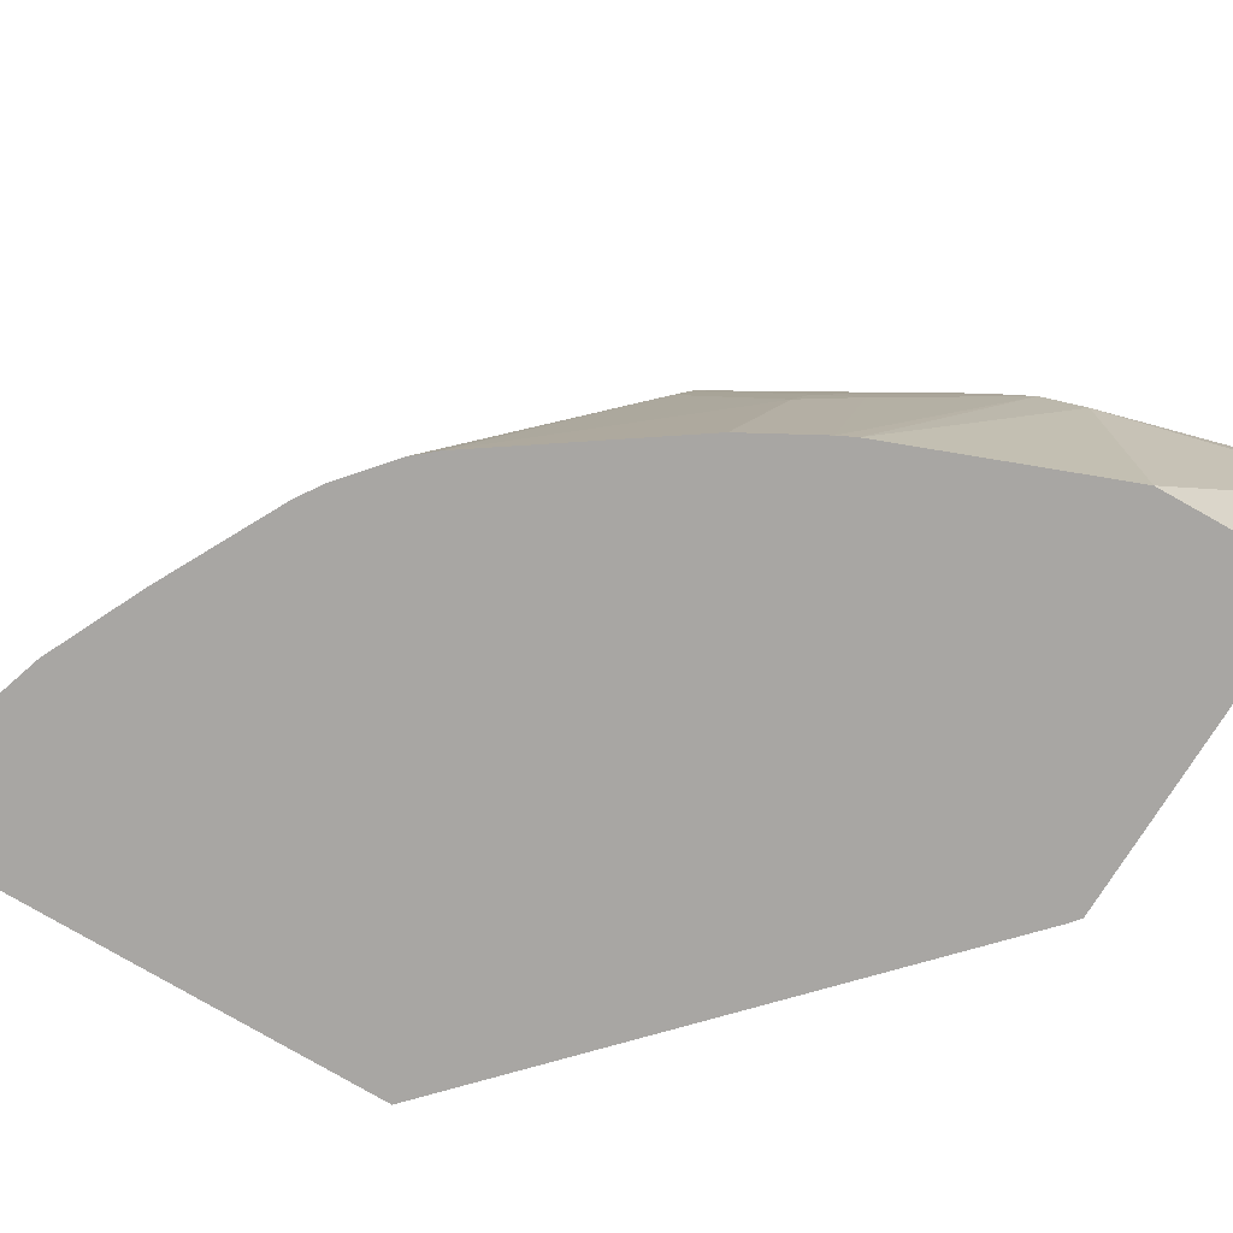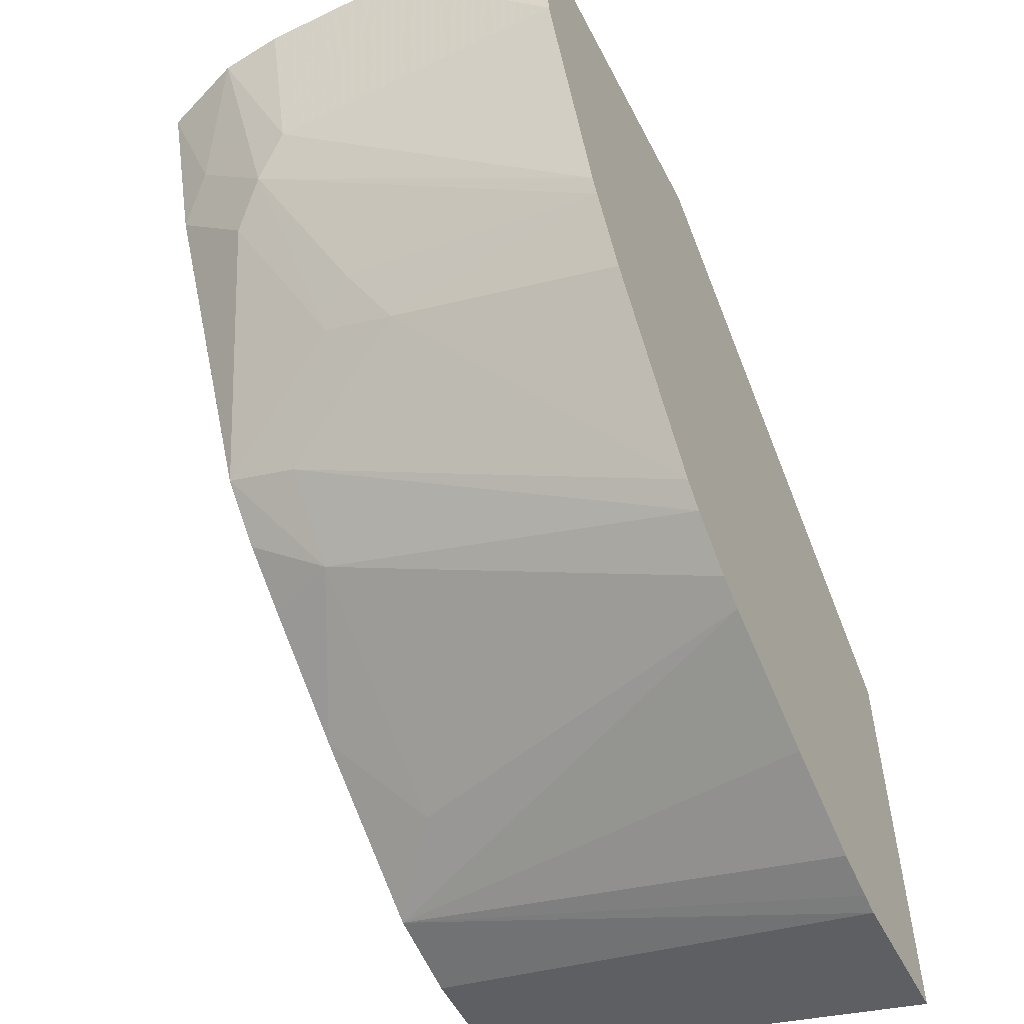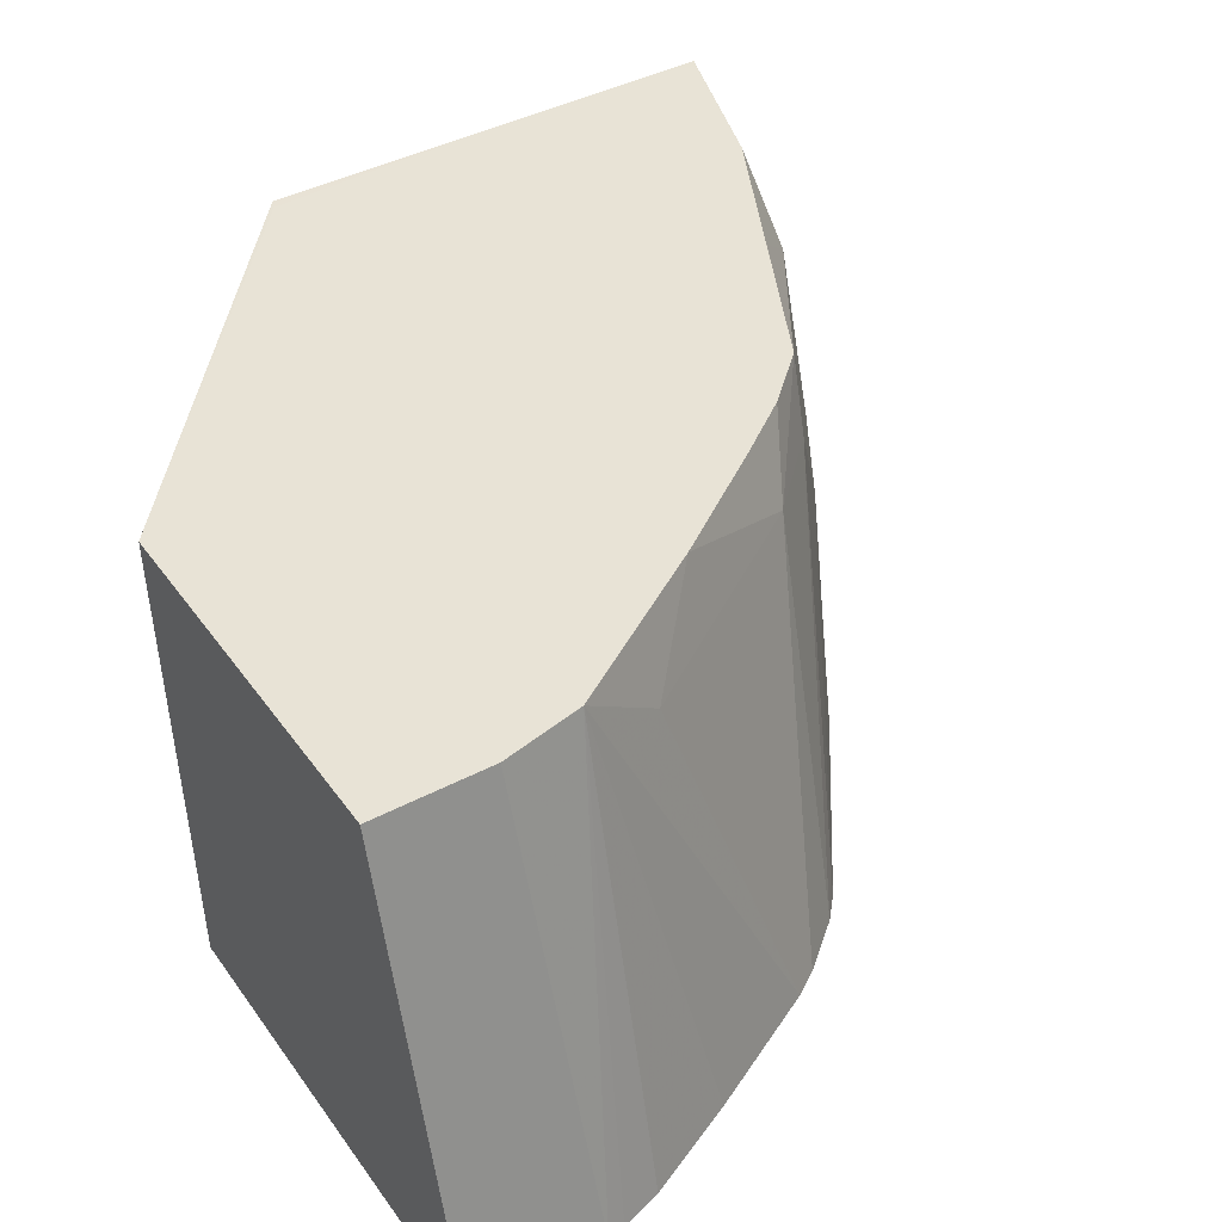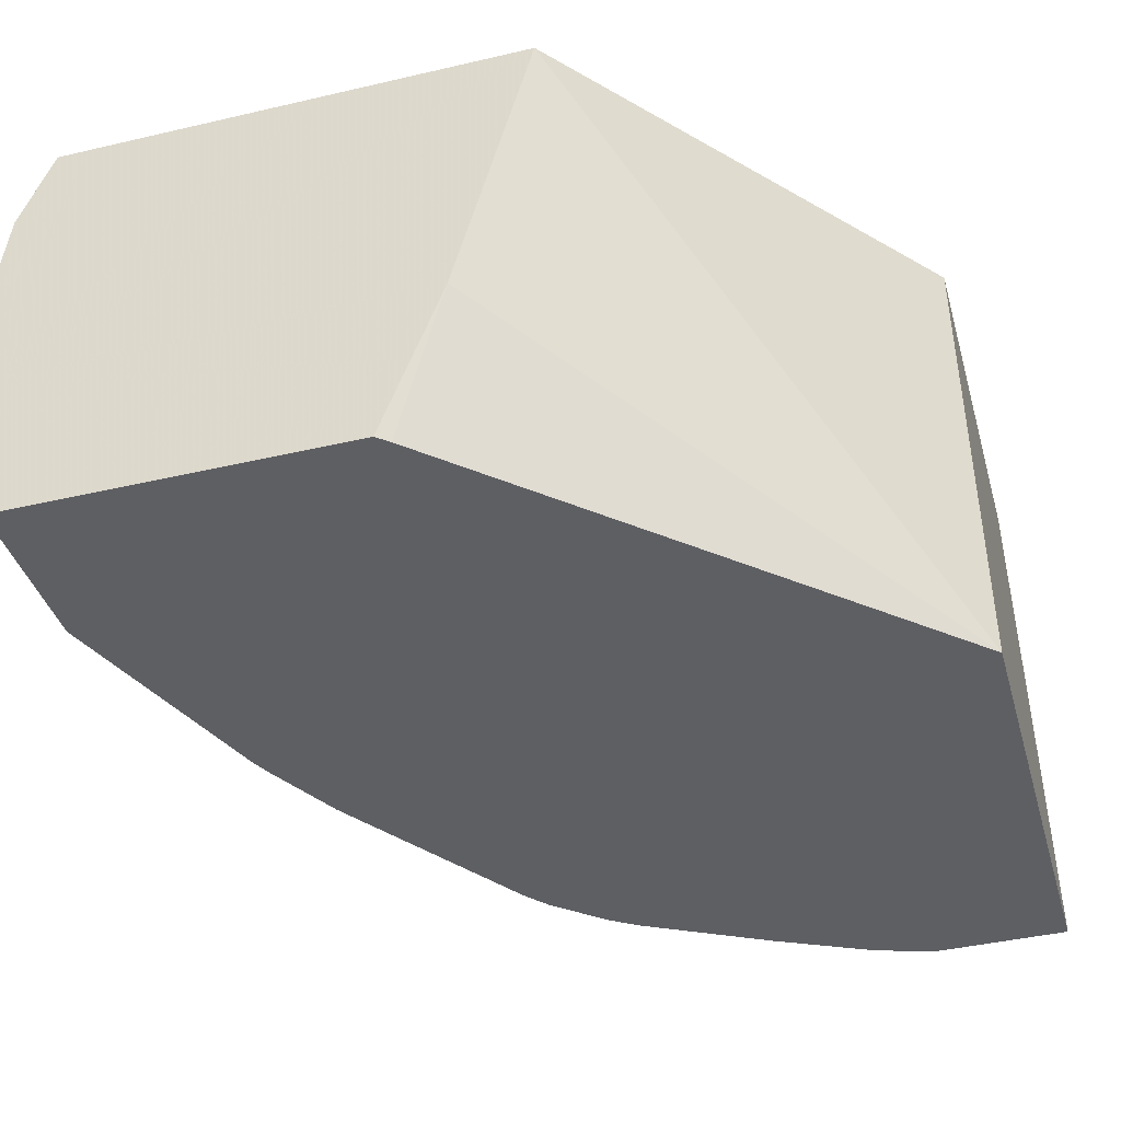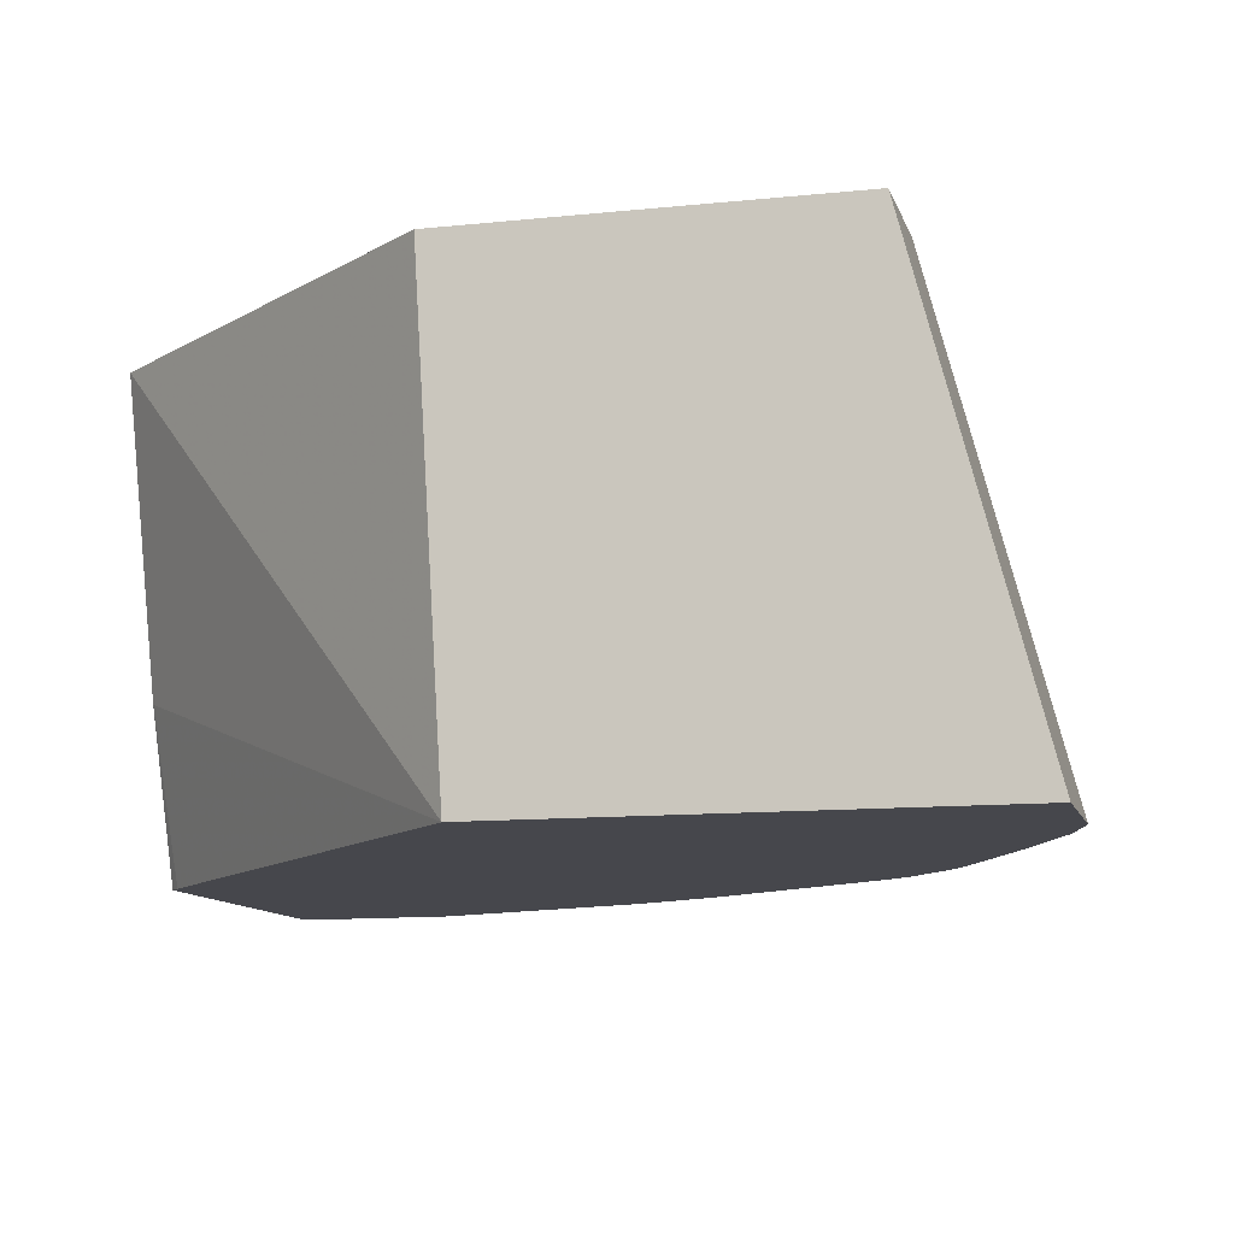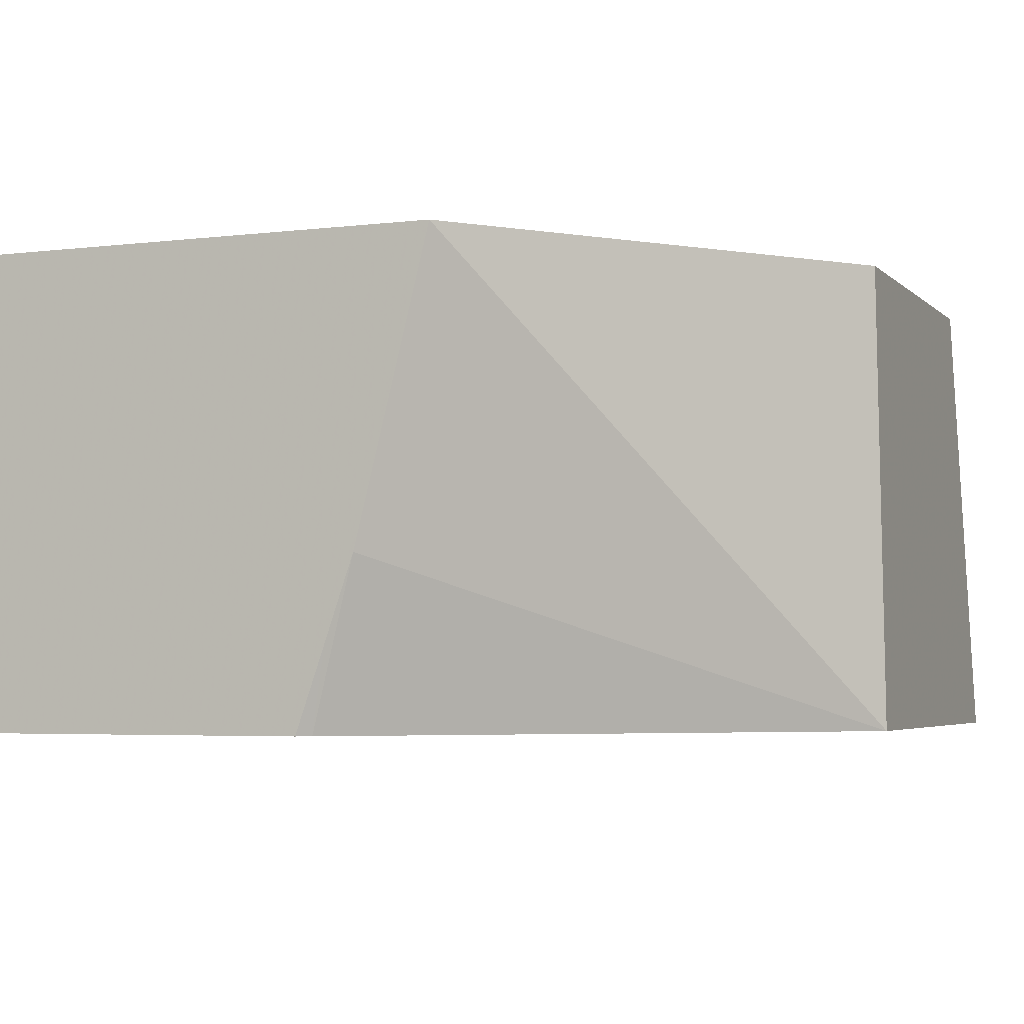
<metadata>
{"format":"obj","ext":"obj","renderer":"f3d","projection":"perspective","resolution":1024,"background":"white","views":[{"elev":-74.3,"azim":-121.2,"up":"+Y"},{"elev":-54.7,"azim":-63.0,"up":"+Z"},{"elev":41.8,"azim":147.6,"up":"+Y"},{"elev":-41.6,"azim":15.7,"up":"+Y"},{"elev":-11.0,"azim":104.6,"up":"+Y"},{"elev":-4.1,"azim":22.2,"up":"+Y"}]}
</metadata>
<code>
v -0.1711 -0.0799 -0.6565
v -0.1611 -0.1246 -0.6565
v -0.1711 -0.03996 -0.6565
v -0.1598 -0.1246 -0.6992
v -0.06891 -0.1246 -0.6565
v -0.1693 -0.02268 -0.6565
v -0.1598 -0.03996 -0.6992
v -0.1359 -0.1246 -0.7591
v -0.06126 -0.1026 -0.6565
v -0.06564 -0.1246 -0.6592
v -0.1608 -5.99e-06 -0.6565
v -0.1548 -0.009996 -0.6892
v -0.1548 -0.02996 -0.7092
v -0.1335 -0.1246 -0.7639
v -0.05346 -0.0799 -0.6565
v 0.0515 -0.1246 -0.7668
v -0.1522 3.06e-05 -0.6565
v -0.1598 3.06e-05 -0.6592
v -0.1473 3.06e-05 -0.6992
v -0.1473 -0.01999 -0.7192
v -0.1273 -0.03996 -0.7591
v -0.1348 -0.04995 -0.7491
v -0.1265 -0.05994 -0.7658
v -0.1222 -0.1246 -0.7838
v -0.03348 -5.99e-06 -0.6565
v 0.0515 -5.99e-06 -0.7591
v 0.0515 -0.1246 -0.8913
v -0.08848 3.06e-05 -0.6565
v -0.1273 -5.99e-06 -0.7392
v -0.1074 3.06e-05 -0.7791
v -0.1074 -5.99e-06 -0.7791
v -0.1065 -0.01999 -0.7857
v -0.08698 -0.1246 -0.8343
v -0.03247 3.06e-05 -0.6592
v 0.03993 3.06e-05 -0.7591
v 0.0515 3.06e-05 -0.8012
v 0.01523 -0.1246 -0.8913
v 0.03995 3.06e-05 -0.859
v 0.0515 -5.99e-06 -0.859
v -0.09319 3.06e-05 -0.7924
v -0.09321 -5.99e-06 -0.7924
v -0.08654 -0.01999 -0.8057
v -0.08147 -0.1246 -0.8406
v 0.01018 -0.1246 -0.8899
v -0.002507 -5.99e-06 -0.854
v 0.01996 3.06e-05 -0.859
v -0.07737 3.06e-05 -0.8041
v -0.07739 -5.99e-06 -0.8041
v -0.04662 3.06e-05 -0.8257
v -0.02666 -0.01999 -0.8457
v -0.06833 -0.1246 -0.8516
v -0.001069 -0.1246 -0.8863
v -0.06124 -0.1246 -0.8563
v -0.002507 3.06e-05 -0.854
v -0.02722 -0.1246 -0.874
f 20 31 21
f 21 31 32
f 21 32 23
f 21 23 22
f 25 34 28
f 23 33 24
f 25 26 34
f 26 35 34
f 20 30 31
f 23 32 33
f 26 36 35
f 17 35 36
f 19 30 29
f 19 29 20
f 17 19 18
f 17 30 19
f 17 40 30
f 17 47 40
f 17 49 47
f 17 54 49
f 17 46 54
f 17 38 46
f 17 36 38
f 27 37 46
f 20 29 30
f 27 46 38
f 42 48 49
f 30 40 31
f 50 53 51
f 47 49 48
f 45 55 53
f 45 52 55
f 45 54 46
f 45 49 54
f 45 50 49
f 45 53 50
f 44 52 45
f 42 51 43
f 42 50 51
f 42 49 50
f 41 48 42
f 40 48 41
f 40 47 48
f 37 45 46
f 37 44 45
f 36 39 38
f 32 43 33
f 32 42 43
f 31 42 32
f 31 41 42
f 31 40 41
f 27 38 39
f 17 34 35
f 2 44 37
f 16 36 26
f 2 37 27
f 2 52 44
f 2 55 52
f 2 53 55
f 2 51 53
f 2 43 51
f 2 33 43
f 2 24 33
f 2 14 24
f 2 8 14
f 2 4 8
f 1 4 2
f 1 7 4
f 1 3 7
f 1 6 3
f 1 11 6
f 1 17 11
f 1 28 17
f 1 25 28
f 1 15 25
f 1 9 15
f 1 5 9
f 17 28 34
f 2 27 16
f 2 16 10
f 1 2 5
f 3 6 7
f 2 10 5
f 16 27 39
f 16 26 25
f 15 16 25
f 14 23 24
f 14 22 23
f 13 19 20
f 13 22 14
f 13 21 22
f 13 20 21
f 12 19 13
f 11 19 12
f 16 39 36
f 11 17 18
f 10 16 15
f 9 10 15
f 8 13 14
f 7 13 8
f 6 13 7
f 6 12 13
f 6 11 12
f 5 10 9
f 4 7 8
f 11 18 19

</code>
